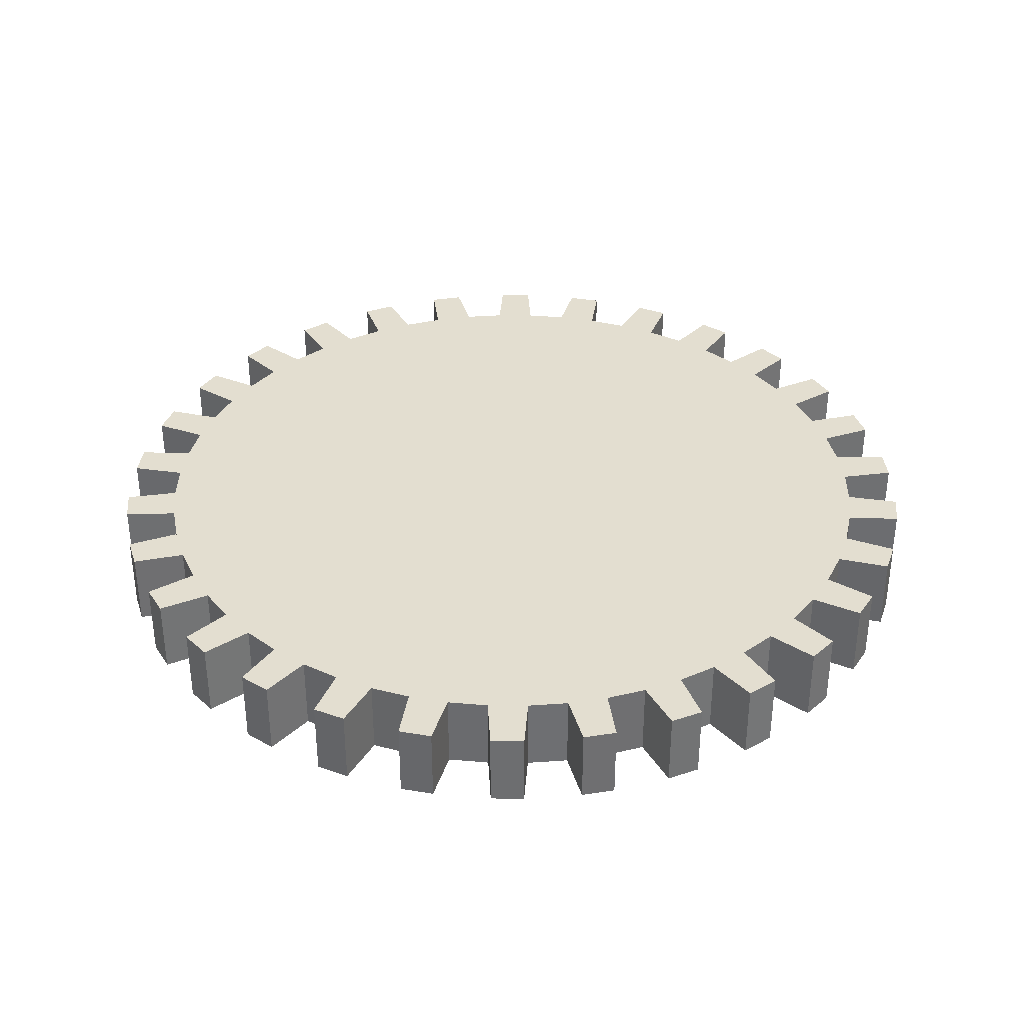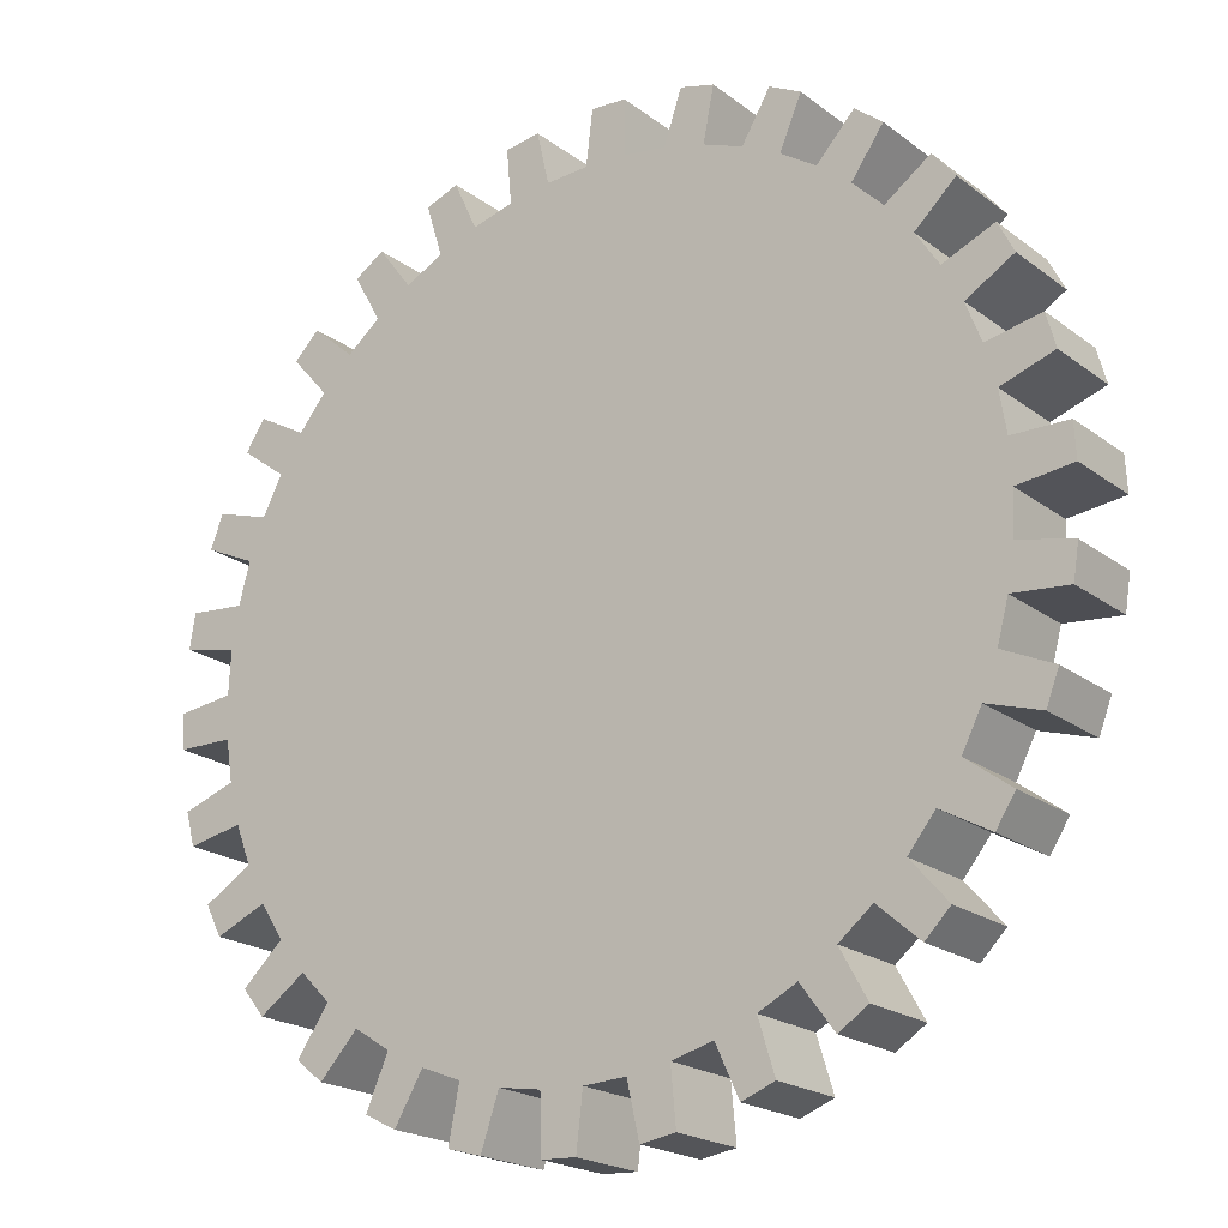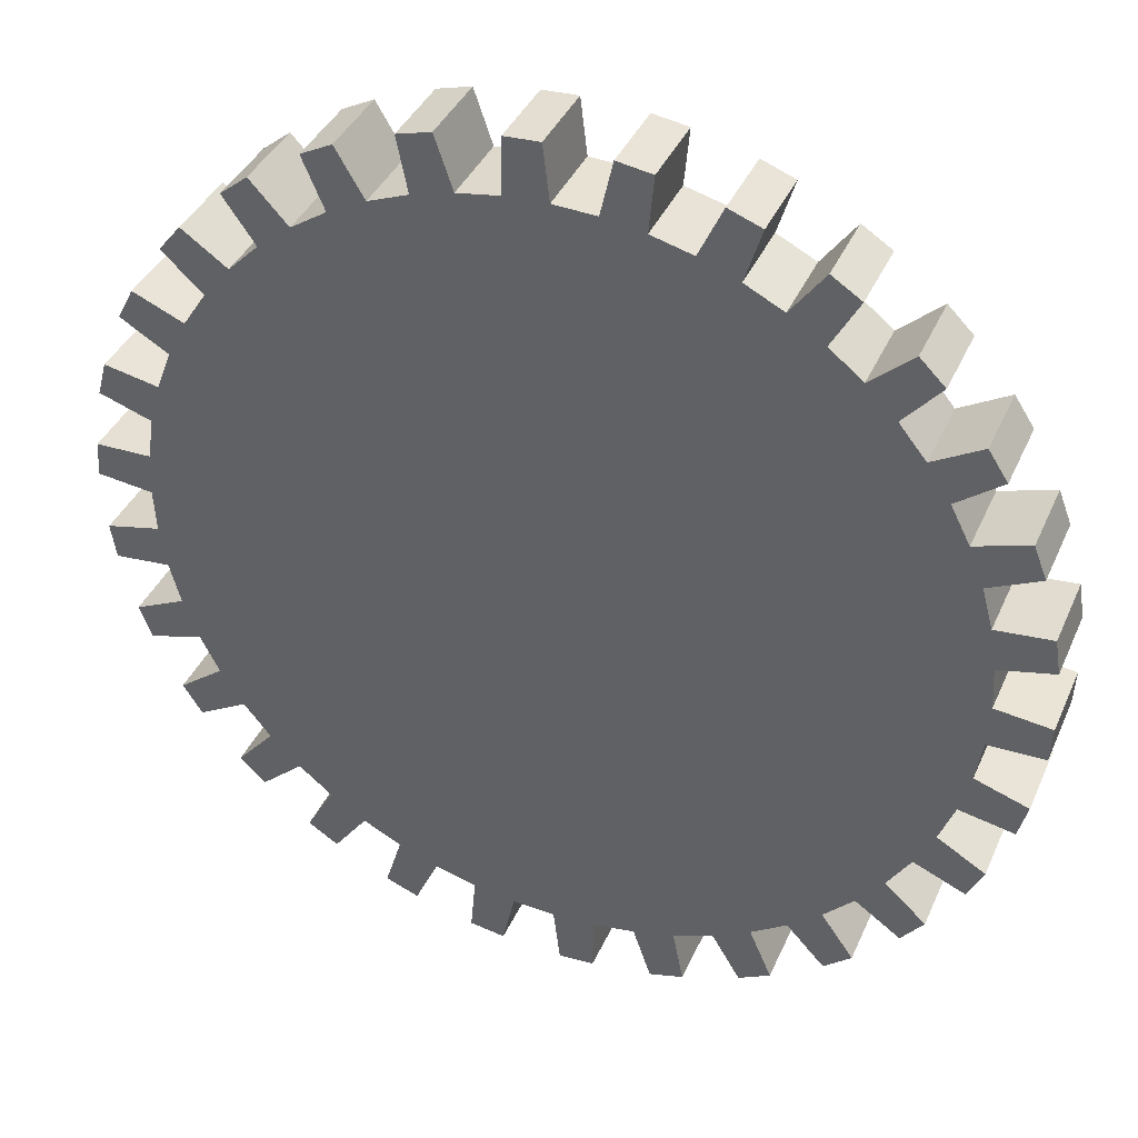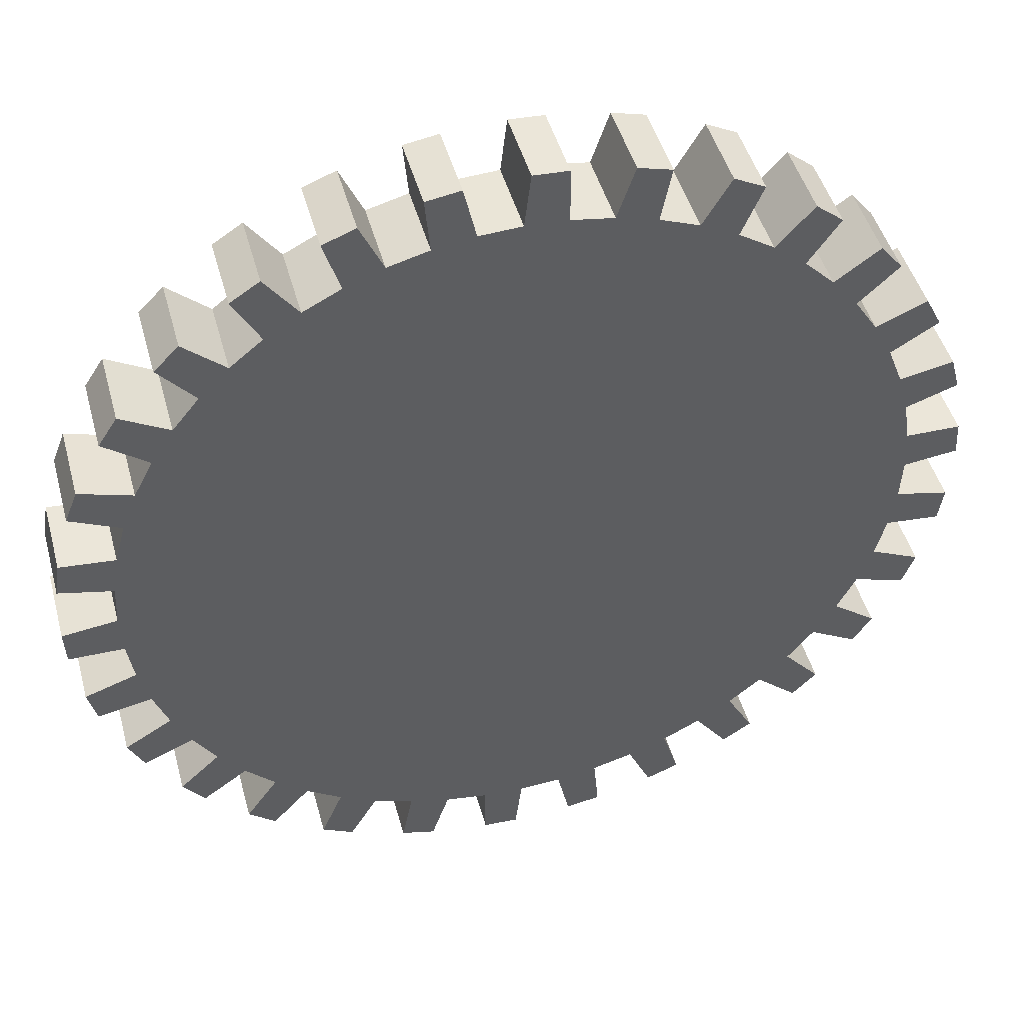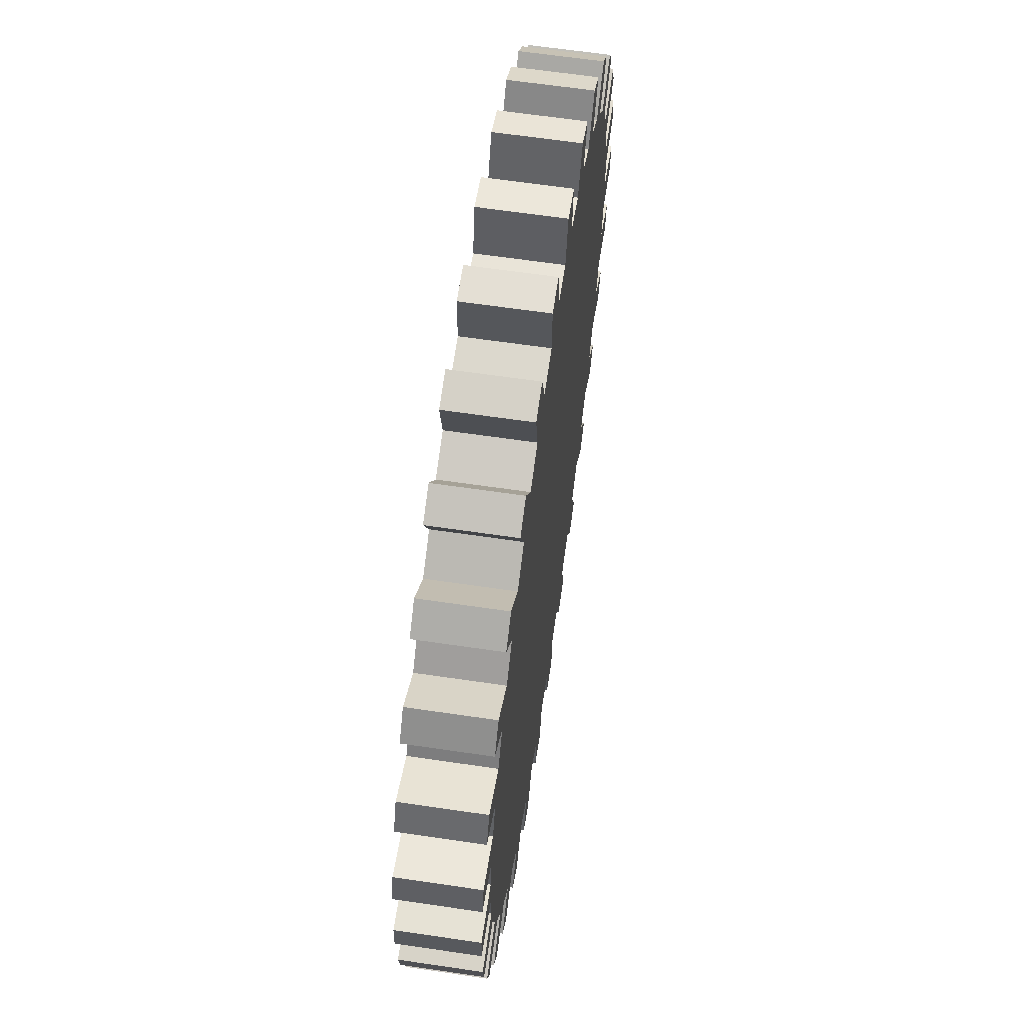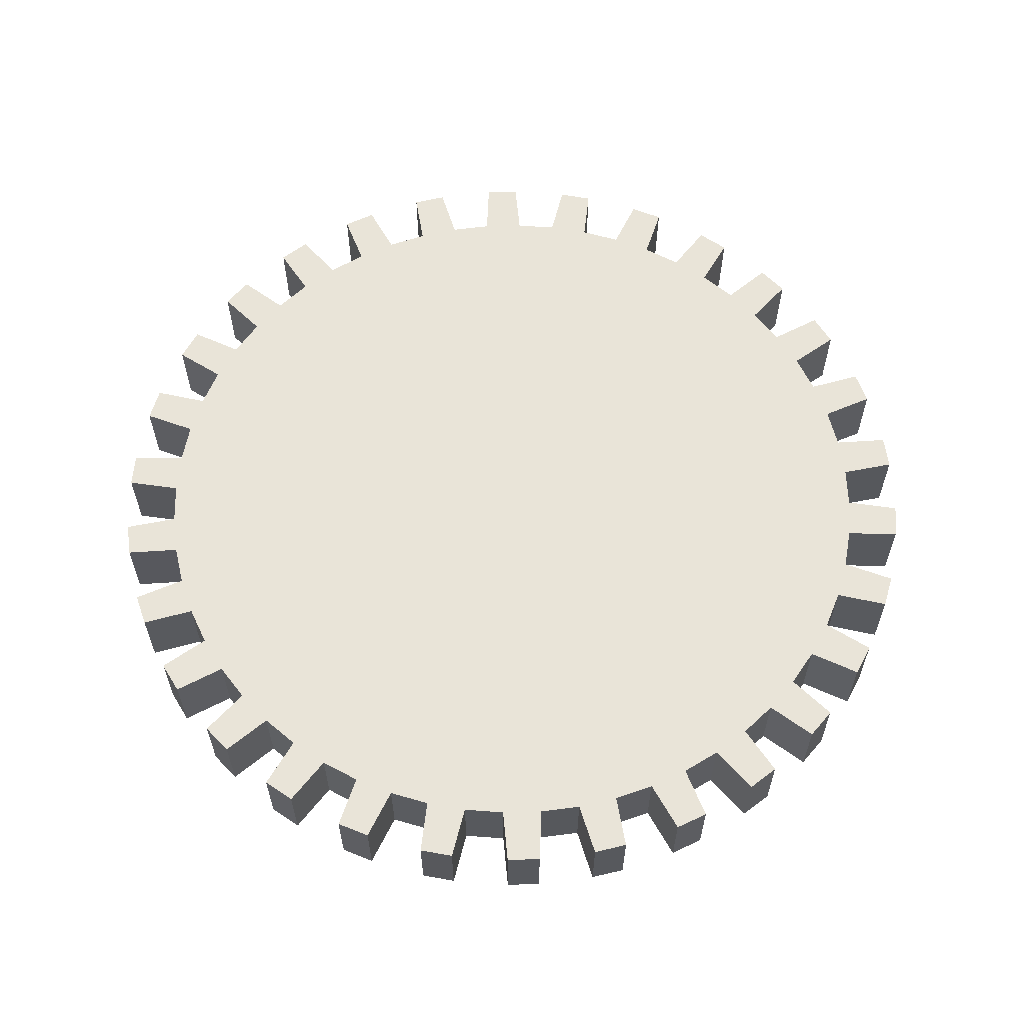
<metadata>
{"format":"obj","ext":"obj","renderer":"f3d","projection":"perspective","resolution":1024,"background":"white","views":[{"elev":35.7,"azim":9.6,"up":"+Y"},{"elev":-20.4,"azim":-143.2,"up":"+Z"},{"elev":38.6,"azim":22.1,"up":"+Z"},{"elev":46.5,"azim":164.9,"up":"+Z"},{"elev":63.1,"azim":-81.5,"up":"+Z"},{"elev":60.5,"azim":-4.6,"up":"+Y"}]}
</metadata>
<code>
g default
v 5.01 -0.5 -0.4851
v 4.928 -0.5 -1.002
v 4.793 -0.5 -1.508
v 4.605 -0.5 -1.996
v 4.367 -0.5 -2.462
v 4.082 -0.5 -2.901
v 3.753 -0.5 -3.308
v 3.383 -0.5 -3.678
v 2.976 -0.5 -4.008
v 2.537 -0.5 -4.293
v 2.071 -0.5 -4.53
v 1.582 -0.5 -4.718
v 1.077 -0.5 -4.853
v 0.56 -0.5 -4.935
v 0.03735 -0.5 -4.962
v -0.4853 -0.5 -4.935
v -1.002 -0.5 -4.853
v -1.508 -0.5 -4.718
v -1.996 -0.5 -4.53
v -2.463 -0.5 -4.293
v -2.902 -0.5 -4.008
v -3.308 -0.5 -3.678
v -3.678 -0.5 -3.308
v -4.008 -0.5 -2.901
v -4.293 -0.5 -2.462
v -4.53 -0.5 -1.996
v -4.718 -0.5 -1.508
v -4.853 -0.5 -1.002
v -4.935 -0.5 -0.4851
v -4.963 -0.5 0.03755
v -4.935 -0.5 0.5602
v -4.853 -0.5 1.077
v -4.718 -0.5 1.583
v -4.53 -0.5 2.071
v -4.293 -0.5 2.538
v -4.008 -0.5 2.976
v -3.678 -0.5 3.383
v -3.308 -0.5 3.753
v -2.902 -0.5 4.083
v -2.463 -0.5 4.368
v -1.996 -0.5 4.605
v -1.508 -0.5 4.793
v -1.002 -0.5 4.928
v -0.4853 -0.5 5.01
v 0.03735 -0.5 5.038
v 0.56 -0.5 5.01
v 1.077 -0.5 4.928
v 1.582 -0.5 4.793
v 2.071 -0.5 4.605
v 2.537 -0.5 4.368
v 2.976 -0.5 4.083
v 3.383 -0.5 3.753
v 3.753 -0.5 3.383
v 4.082 -0.5 2.976
v 4.367 -0.5 2.538
v 4.605 -0.5 2.071
v 4.793 -0.5 1.583
v 4.928 -0.5 1.077
v 5.01 -0.5 0.5602
v 5.037 -0.5 0.03755
v 5.01 0.5 -0.4851
v 4.928 0.5 -1.002
v 4.793 0.5 -1.508
v 4.605 0.5 -1.996
v 4.367 0.5 -2.462
v 4.082 0.5 -2.901
v 3.753 0.5 -3.308
v 3.383 0.5 -3.678
v 2.976 0.5 -4.008
v 2.537 0.5 -4.293
v 2.071 0.5 -4.53
v 1.582 0.5 -4.718
v 1.077 0.5 -4.853
v 0.56 0.5 -4.935
v 0.03735 0.5 -4.962
v -0.4853 0.5 -4.935
v -1.002 0.5 -4.853
v -1.508 0.5 -4.718
v -1.996 0.5 -4.53
v -2.463 0.5 -4.293
v -2.902 0.5 -4.008
v -3.308 0.5 -3.678
v -3.678 0.5 -3.308
v -4.008 0.5 -2.901
v -4.293 0.5 -2.462
v -4.53 0.5 -1.996
v -4.718 0.5 -1.508
v -4.853 0.5 -1.002
v -4.935 0.5 -0.4851
v -4.963 0.5 0.03755
v -4.935 0.5 0.5602
v -4.853 0.5 1.077
v -4.718 0.5 1.583
v -4.53 0.5 2.071
v -4.293 0.5 2.538
v -4.008 0.5 2.976
v -3.678 0.5 3.383
v -3.308 0.5 3.753
v -2.902 0.5 4.083
v -2.463 0.5 4.368
v -1.996 0.5 4.605
v -1.508 0.5 4.793
v -1.002 0.5 4.928
v -0.4853 0.5 5.01
v 0.03735 0.5 5.038
v 0.56 0.5 5.01
v 1.077 0.5 4.928
v 1.582 0.5 4.793
v 2.071 0.5 4.605
v 2.537 0.5 4.368
v 2.976 0.5 4.083
v 3.383 0.5 3.753
v 3.753 0.5 3.383
v 4.082 0.5 2.976
v 4.367 0.5 2.538
v 4.605 0.5 2.071
v 4.793 0.5 1.583
v 4.928 0.5 1.077
v 5.01 0.5 0.5602
v 5.037 0.5 0.03755
v 0.03735 -0.5 0.03755
v 0.03735 0.5 0.03755
v 5.575 -0.5 -1.222
v 5.463 -0.5 -1.64
v 5.463 0.5 -1.64
v 5.575 0.5 -1.222
v 5.192 -0.5 -2.346
v 4.996 -0.5 -2.732
v 4.996 0.5 -2.732
v 5.192 0.5 -2.346
v 4.584 -0.5 -3.366
v 4.312 -0.5 -3.702
v 4.312 0.5 -3.702
v 4.584 0.5 -3.366
v 3.777 -0.5 -4.237
v 3.441 -0.5 -4.509
v 3.441 0.5 -4.509
v 3.777 0.5 -4.237
v 2.807 -0.5 -4.921
v 2.421 -0.5 -5.118
v 2.421 0.5 -5.118
v 2.807 0.5 -4.921
v 1.715 -0.5 -5.388
v 1.297 -0.5 -5.5
v 1.297 0.5 -5.5
v 1.715 0.5 -5.388
v 0.5505 -0.5 -5.619
v 0.1182 -0.5 -5.641
v 0.1182 0.5 -5.641
v 0.5505 0.5 -5.619
v -0.6367 -0.5 -5.602
v -1.064 -0.5 -5.534
v -1.064 0.5 -5.534
v -0.6367 0.5 -5.602
v -1.794 -0.5 -5.338
v -2.199 -0.5 -5.183
v -2.199 0.5 -5.183
v -1.794 0.5 -5.338
v -2.872 -0.5 -4.84
v -3.235 -0.5 -4.604
v -3.235 0.5 -4.604
v -2.872 0.5 -4.84
v -3.823 -0.5 -4.129
v -4.129 -0.5 -3.822
v -4.129 0.5 -3.822
v -3.823 0.5 -4.129
v -4.605 -0.5 -3.235
v -4.84 -0.5 -2.872
v -4.84 0.5 -2.872
v -4.605 0.5 -3.235
v -5.183 -0.5 -2.198
v -5.339 -0.5 -1.794
v -5.339 0.5 -1.794
v -5.183 0.5 -2.198
v -5.534 -0.5 -1.064
v -5.602 -0.5 -0.6365
v -5.602 0.5 -0.6365
v -5.534 0.5 -1.064
v -5.642 -0.5 0.1184
v -5.619 -0.5 0.5508
v -5.619 0.5 0.5508
v -5.642 0.5 0.1184
v -5.501 -0.5 1.297
v -5.389 -0.5 1.716
v -5.389 0.5 1.716
v -5.501 0.5 1.297
v -5.118 -0.5 2.421
v -4.921 -0.5 2.807
v -4.921 0.5 2.807
v -5.118 0.5 2.421
v -4.509 -0.5 3.441
v -4.237 -0.5 3.777
v -4.237 0.5 3.777
v -4.509 0.5 3.441
v -3.702 -0.5 4.312
v -3.366 -0.5 4.584
v -3.366 0.5 4.584
v -3.702 0.5 4.312
v -2.732 -0.5 4.996
v -2.346 -0.5 5.193
v -2.346 0.5 5.193
v -2.732 0.5 4.996
v -1.641 -0.5 5.464
v -1.222 -0.5 5.576
v -1.222 0.5 5.576
v -1.641 0.5 5.464
v -0.4758 -0.5 5.694
v -0.0435 -0.5 5.716
v -0.0435 0.5 5.716
v -0.4758 0.5 5.694
v 0.7114 -0.5 5.677
v 1.139 -0.5 5.609
v 1.139 0.5 5.609
v 0.7114 0.5 5.677
v 1.869 -0.5 5.414
v 2.273 -0.5 5.258
v 2.273 0.5 5.258
v 1.869 0.5 5.414
v 2.947 -0.5 4.915
v 3.31 -0.5 4.679
v 3.31 0.5 4.679
v 2.947 0.5 4.915
v 3.897 -0.5 4.204
v 4.204 -0.5 3.898
v 4.204 0.5 3.898
v 3.897 0.5 4.204
v 4.679 -0.5 3.31
v 4.915 -0.5 2.947
v 4.915 0.5 2.947
v 4.679 0.5 3.31
v 5.258 -0.5 2.274
v 5.413 -0.5 1.869
v 5.413 0.5 1.869
v 5.258 0.5 2.274
v 5.609 -0.5 1.139
v 5.677 -0.5 0.7116
v 5.677 0.5 0.7116
v 5.609 0.5 1.139
v 5.716 -0.5 -0.04329
v 5.694 -0.5 -0.4756
v 5.694 0.5 -0.4756
v 5.716 0.5 -0.04329
g pCylinder1
f 1 2 62 61
f 123 124 125 126
f 3 4 64 63
f 127 128 129 130
f 5 6 66 65
f 131 132 133 134
f 7 8 68 67
f 135 136 137 138
f 9 10 70 69
f 139 140 141 142
f 11 12 72 71
f 143 144 145 146
f 13 14 74 73
f 147 148 149 150
f 15 16 76 75
f 151 152 153 154
f 17 18 78 77
f 155 156 157 158
f 19 20 80 79
f 159 160 161 162
f 21 22 82 81
f 163 164 165 166
f 23 24 84 83
f 167 168 169 170
f 25 26 86 85
f 171 172 173 174
f 27 28 88 87
f 175 176 177 178
f 29 30 90 89
f 179 180 181 182
f 31 32 92 91
f 183 184 185 186
f 33 34 94 93
f 187 188 189 190
f 35 36 96 95
f 191 192 193 194
f 37 38 98 97
f 195 196 197 198
f 39 40 100 99
f 199 200 201 202
f 41 42 102 101
f 203 204 205 206
f 43 44 104 103
f 207 208 209 210
f 45 46 106 105
f 211 212 213 214
f 47 48 108 107
f 215 216 217 218
f 49 50 110 109
f 219 220 221 222
f 51 52 112 111
f 223 224 225 226
f 53 54 114 113
f 227 228 229 230
f 55 56 116 115
f 231 232 233 234
f 57 58 118 117
f 235 236 237 238
f 59 60 120 119
f 239 240 241 242
f 2 1 121
f 3 2 121
f 4 3 121
f 5 4 121
f 6 5 121
f 7 6 121
f 8 7 121
f 9 8 121
f 10 9 121
f 11 10 121
f 12 11 121
f 13 12 121
f 14 13 121
f 15 14 121
f 16 15 121
f 17 16 121
f 18 17 121
f 19 18 121
f 20 19 121
f 21 20 121
f 22 21 121
f 23 22 121
f 24 23 121
f 25 24 121
f 26 25 121
f 27 26 121
f 28 27 121
f 29 28 121
f 30 29 121
f 31 30 121
f 32 31 121
f 33 32 121
f 34 33 121
f 35 34 121
f 36 35 121
f 37 36 121
f 38 37 121
f 39 38 121
f 40 39 121
f 41 40 121
f 42 41 121
f 43 42 121
f 44 43 121
f 45 44 121
f 46 45 121
f 47 46 121
f 48 47 121
f 49 48 121
f 50 49 121
f 51 50 121
f 52 51 121
f 53 52 121
f 54 53 121
f 55 54 121
f 56 55 121
f 57 56 121
f 58 57 121
f 59 58 121
f 60 59 121
f 1 60 121
f 61 62 122
f 62 63 122
f 63 64 122
f 64 65 122
f 65 66 122
f 66 67 122
f 67 68 122
f 68 69 122
f 69 70 122
f 70 71 122
f 71 72 122
f 72 73 122
f 73 74 122
f 74 75 122
f 75 76 122
f 76 77 122
f 77 78 122
f 78 79 122
f 79 80 122
f 80 81 122
f 81 82 122
f 82 83 122
f 83 84 122
f 84 85 122
f 85 86 122
f 86 87 122
f 87 88 122
f 88 89 122
f 89 90 122
f 90 91 122
f 91 92 122
f 92 93 122
f 93 94 122
f 94 95 122
f 95 96 122
f 96 97 122
f 97 98 122
f 98 99 122
f 99 100 122
f 100 101 122
f 101 102 122
f 102 103 122
f 103 104 122
f 104 105 122
f 105 106 122
f 106 107 122
f 107 108 122
f 108 109 122
f 109 110 122
f 110 111 122
f 111 112 122
f 112 113 122
f 113 114 122
f 114 115 122
f 115 116 122
f 116 117 122
f 117 118 122
f 118 119 122
f 119 120 122
f 120 61 122
f 2 3 124 123
f 3 63 125 124
f 63 62 126 125
f 62 2 123 126
f 4 5 128 127
f 5 65 129 128
f 65 64 130 129
f 64 4 127 130
f 6 7 132 131
f 7 67 133 132
f 67 66 134 133
f 66 6 131 134
f 8 9 136 135
f 9 69 137 136
f 69 68 138 137
f 68 8 135 138
f 10 11 140 139
f 11 71 141 140
f 71 70 142 141
f 70 10 139 142
f 12 13 144 143
f 13 73 145 144
f 73 72 146 145
f 72 12 143 146
f 14 15 148 147
f 15 75 149 148
f 75 74 150 149
f 74 14 147 150
f 16 17 152 151
f 17 77 153 152
f 77 76 154 153
f 76 16 151 154
f 18 19 156 155
f 19 79 157 156
f 79 78 158 157
f 78 18 155 158
f 20 21 160 159
f 21 81 161 160
f 81 80 162 161
f 80 20 159 162
f 22 23 164 163
f 23 83 165 164
f 83 82 166 165
f 82 22 163 166
f 24 25 168 167
f 25 85 169 168
f 85 84 170 169
f 84 24 167 170
f 26 27 172 171
f 27 87 173 172
f 87 86 174 173
f 86 26 171 174
f 28 29 176 175
f 29 89 177 176
f 89 88 178 177
f 88 28 175 178
f 30 31 180 179
f 31 91 181 180
f 91 90 182 181
f 90 30 179 182
f 32 33 184 183
f 33 93 185 184
f 93 92 186 185
f 92 32 183 186
f 34 35 188 187
f 35 95 189 188
f 95 94 190 189
f 94 34 187 190
f 36 37 192 191
f 37 97 193 192
f 97 96 194 193
f 96 36 191 194
f 38 39 196 195
f 39 99 197 196
f 99 98 198 197
f 98 38 195 198
f 40 41 200 199
f 41 101 201 200
f 101 100 202 201
f 100 40 199 202
f 42 43 204 203
f 43 103 205 204
f 103 102 206 205
f 102 42 203 206
f 44 45 208 207
f 45 105 209 208
f 105 104 210 209
f 104 44 207 210
f 46 47 212 211
f 47 107 213 212
f 107 106 214 213
f 106 46 211 214
f 48 49 216 215
f 49 109 217 216
f 109 108 218 217
f 108 48 215 218
f 50 51 220 219
f 51 111 221 220
f 111 110 222 221
f 110 50 219 222
f 52 53 224 223
f 53 113 225 224
f 113 112 226 225
f 112 52 223 226
f 54 55 228 227
f 55 115 229 228
f 115 114 230 229
f 114 54 227 230
f 56 57 232 231
f 57 117 233 232
f 117 116 234 233
f 116 56 231 234
f 58 59 236 235
f 59 119 237 236
f 119 118 238 237
f 118 58 235 238
f 60 1 240 239
f 1 61 241 240
f 61 120 242 241
f 120 60 239 242

</code>
